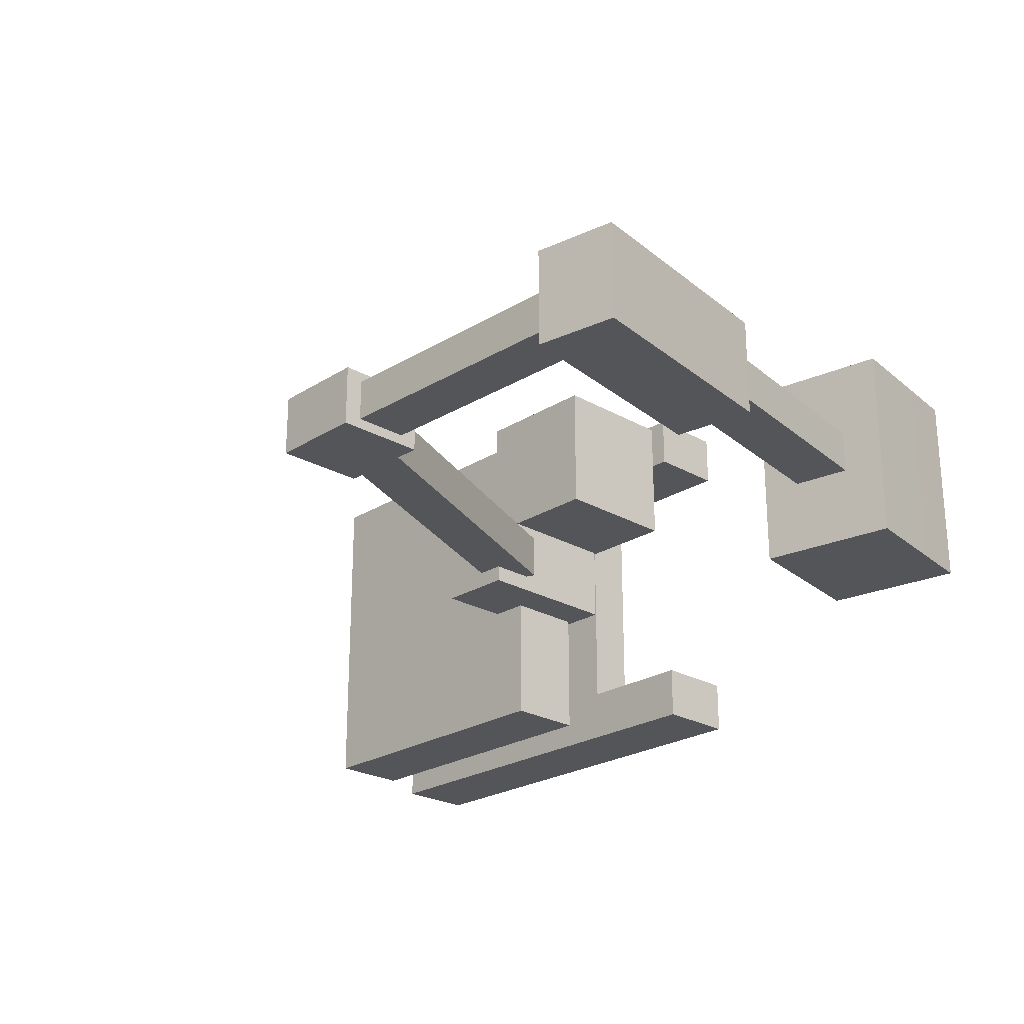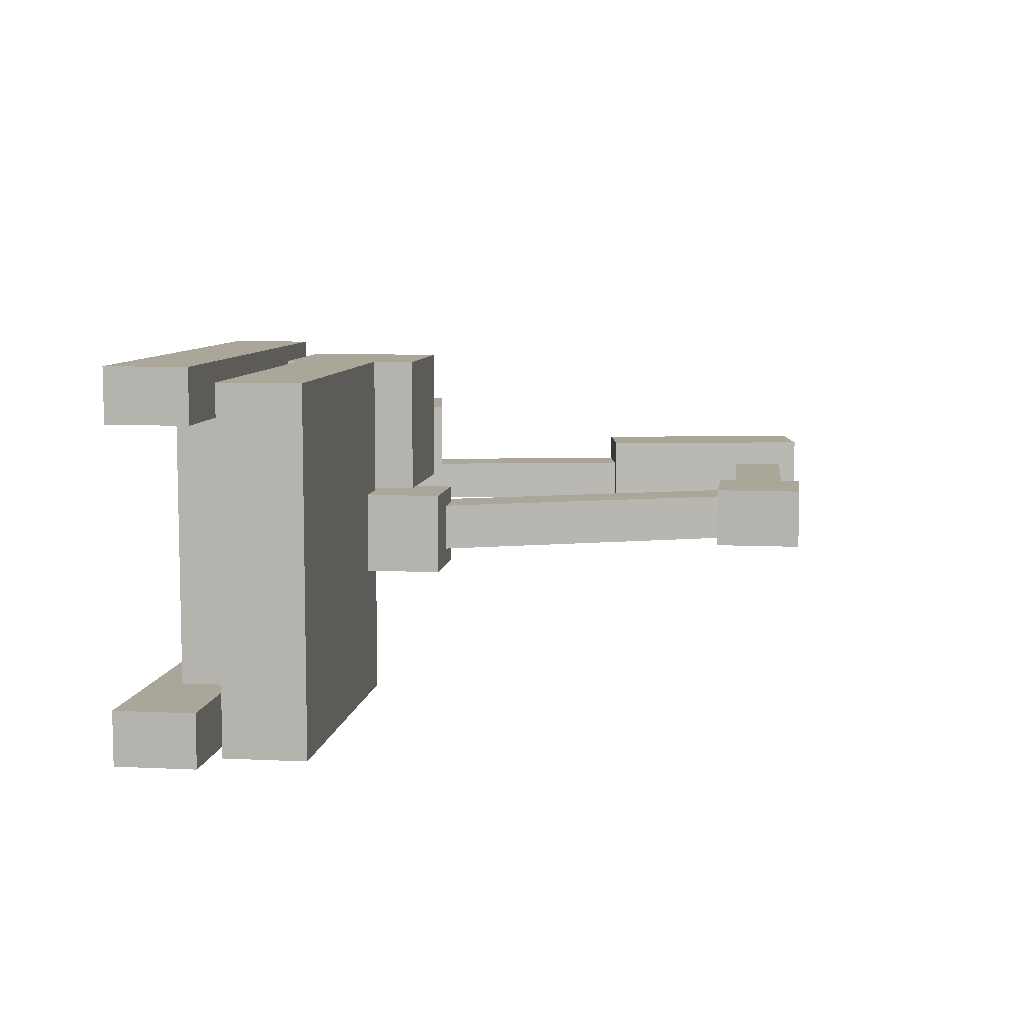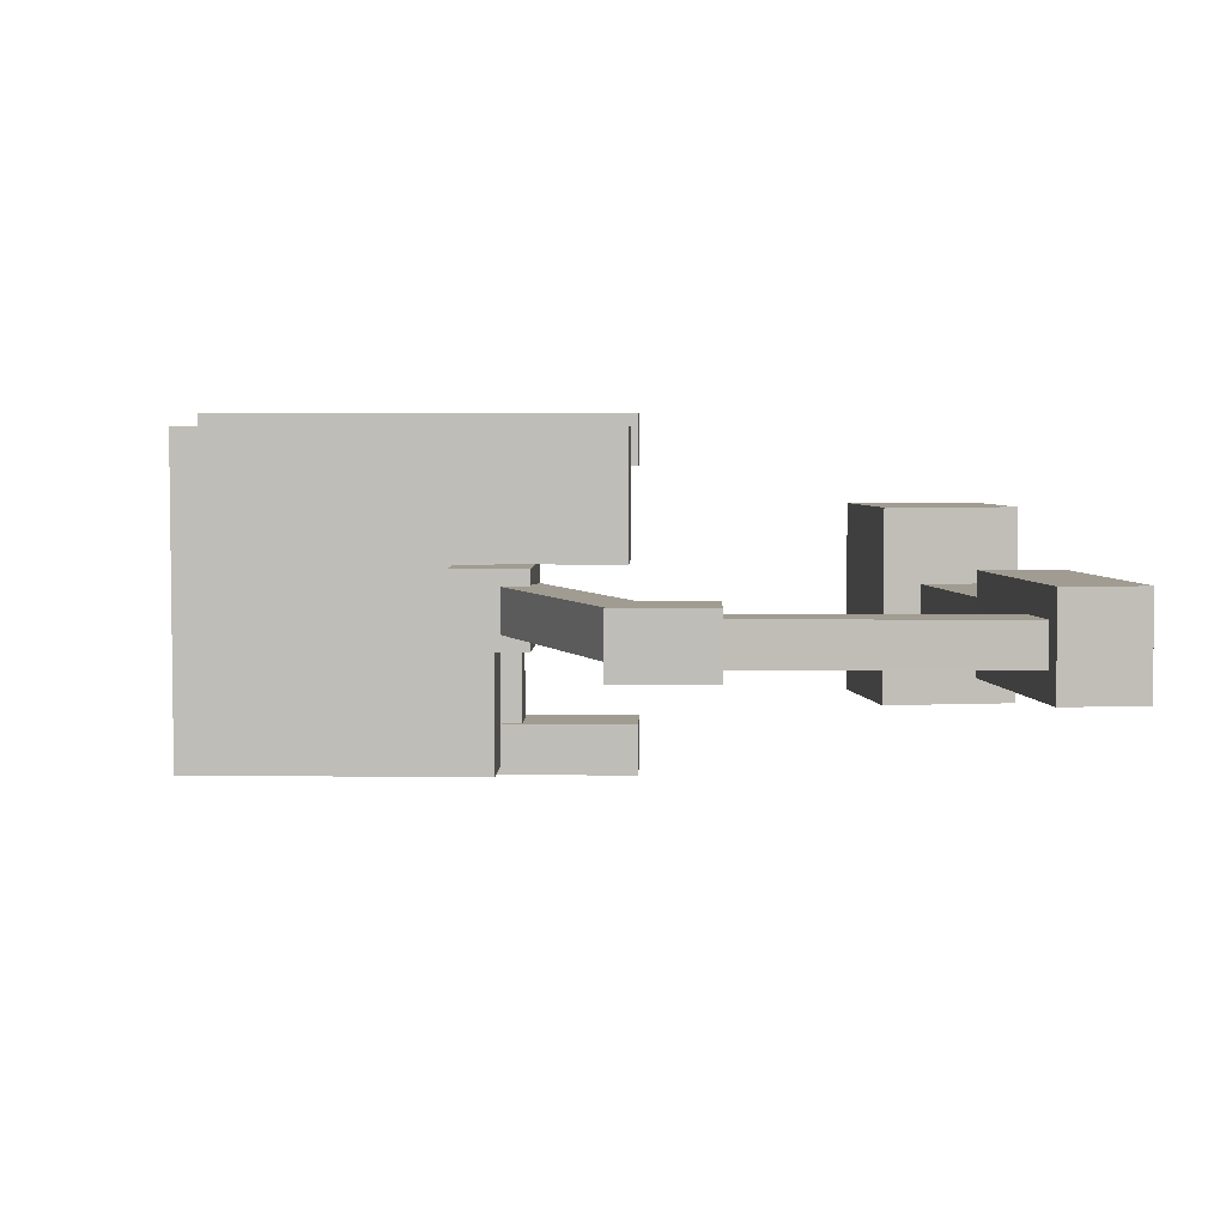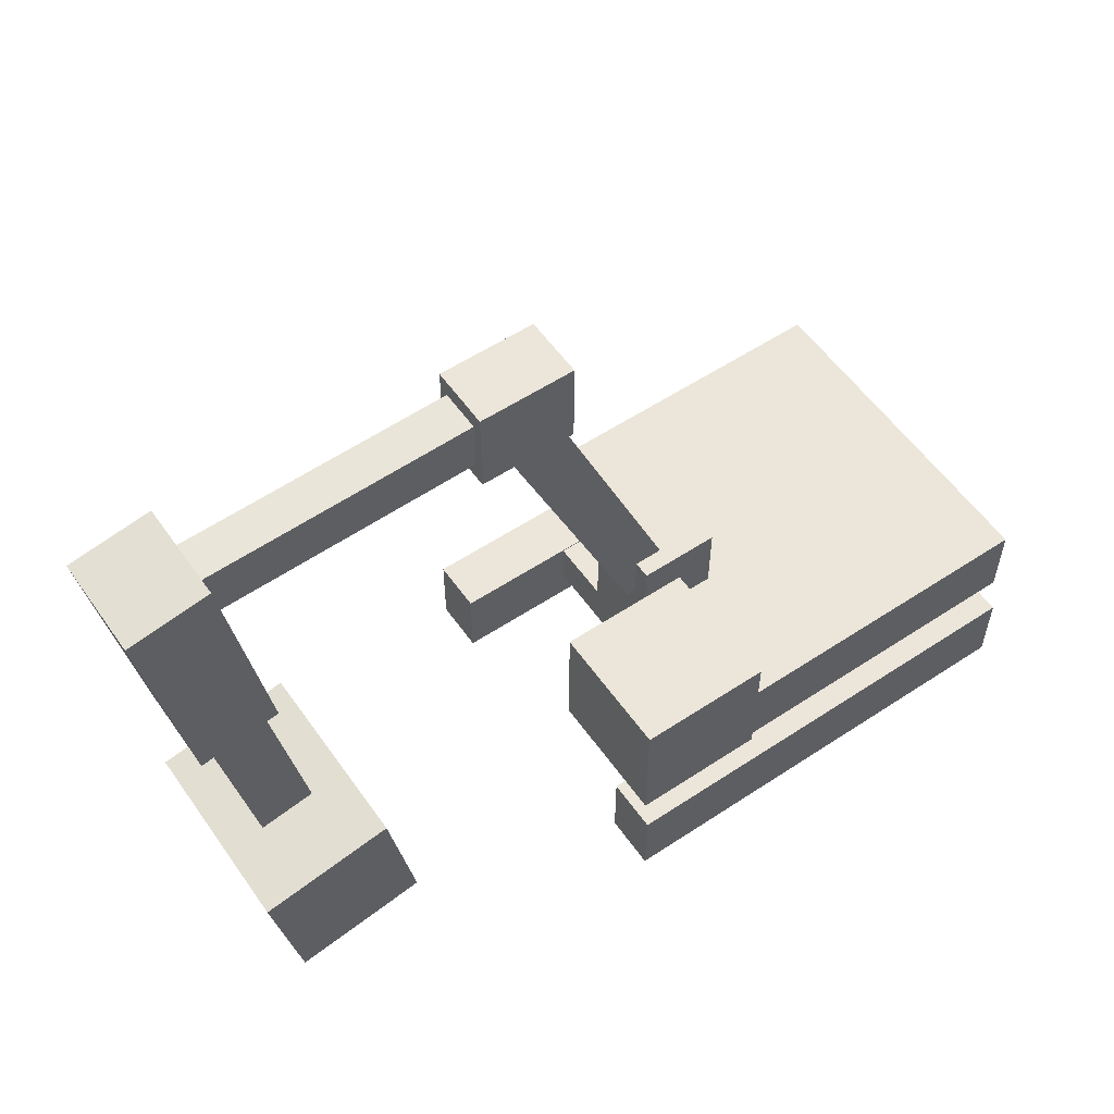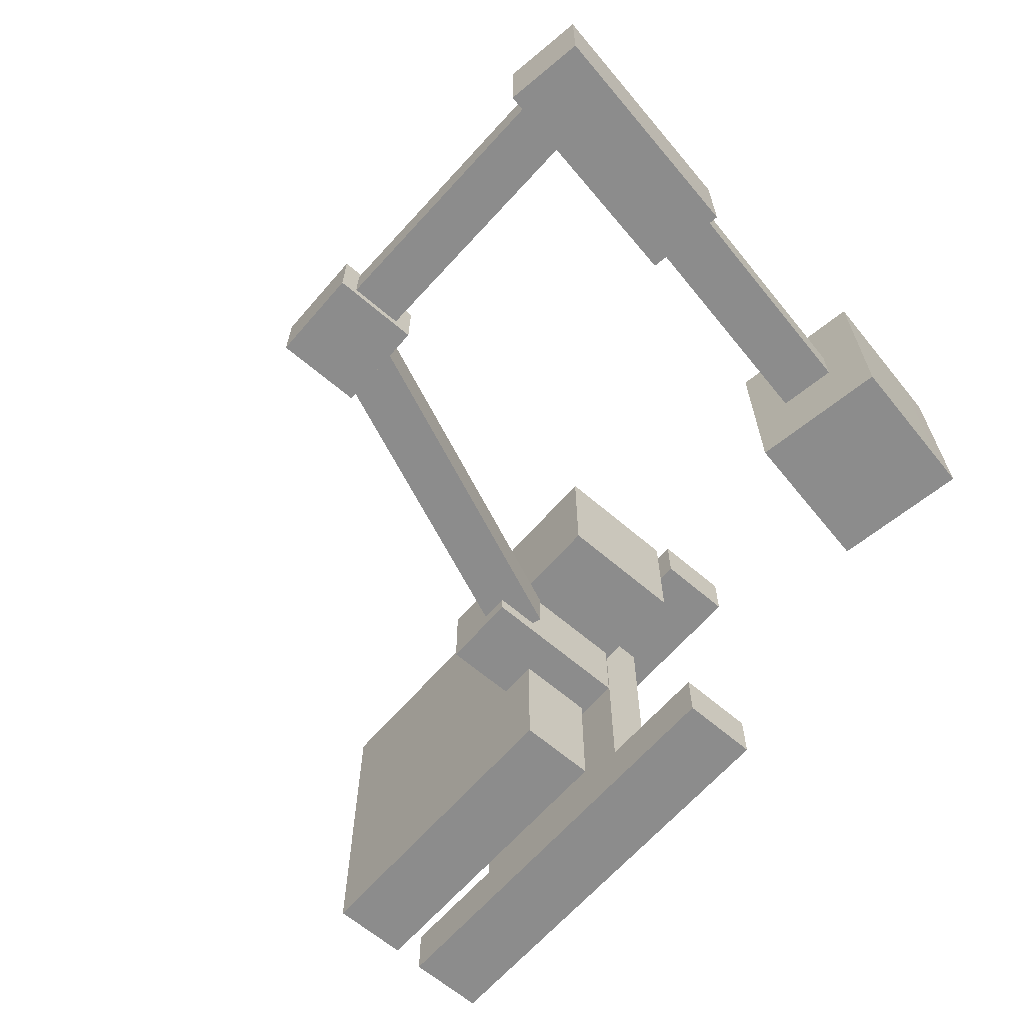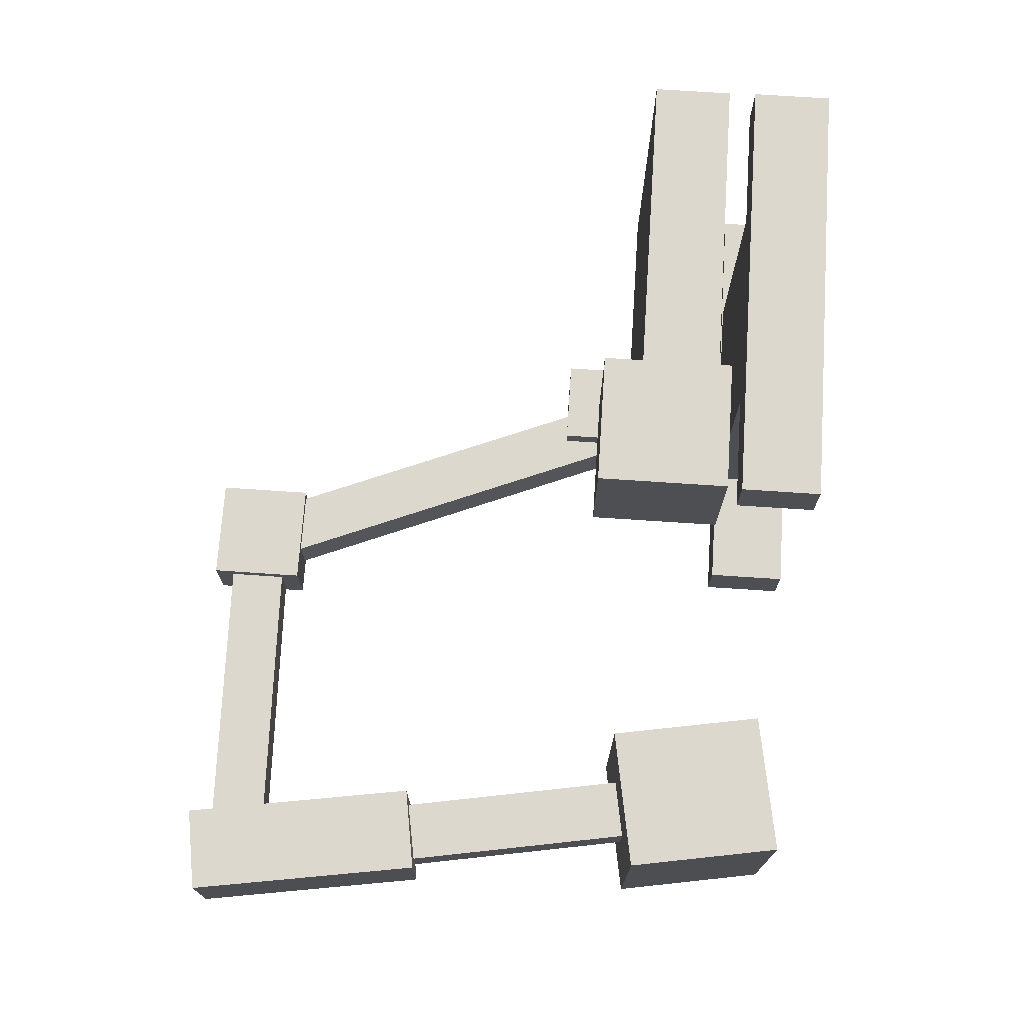
<metadata>
{"format":"obj","ext":"obj","renderer":"f3d","projection":"perspective","resolution":1024,"background":"white","views":[{"elev":-24.0,"azim":46.3,"up":"+Y"},{"elev":7.8,"azim":-82.3,"up":"+Y"},{"elev":4.4,"azim":1.6,"up":"+Y"},{"elev":56.2,"azim":145.3,"up":"+Z"},{"elev":-64.2,"azim":49.1,"up":"+Y"},{"elev":72.4,"azim":93.8,"up":"+Y"}]}
</metadata>
<code>
g royale_big_excavator_lod02
v -5.888 -2.5 1.478
v -5.888 2.5 1.478
v -1.888 2.5 1.478
v -1.888 -2.5 1.478
v -1.888 -2.5 1.478
v -1.888 2.5 0.5757
v -1.888 -2.5 0.5757
v -1.888 2.5 1.478
v 0.2371 0.75 1.754
v 0.2371 3.25 1.754
v -2.263 3.25 1.754
v -2.263 0.75 1.754
v 0.2371 0.75 4.254
v -2.263 0.75 4.254
v -2.263 3.25 4.254
v 0.2371 3.25 4.254
v 0.2371 0.75 1.754
v 0.2371 3.25 4.254
v 0.2371 3.25 1.754
v 0.2371 0.75 4.254
v -2.263 3.25 1.754
v -2.263 0.75 4.254
v -2.263 0.75 1.754
v -2.263 3.25 4.254
v -2.263 0.75 1.754
v -2.263 0.75 4.254
v 0.2371 0.75 4.254
v 0.2371 0.75 1.754
v -2.263 -3.25 3.5
v -8.263 -3.25 3.5
v -8.263 3.25 3.5
v -2.263 3.25 3.5
v -2.263 -3.25 2
v -2.263 3.25 3.5
v -2.263 3.25 2
v -2.263 -3.25 3.5
v -8.263 3.25 2
v -8.263 -3.25 3.5
v -8.263 -3.25 2
v -8.263 3.25 3.5
v -8.263 -3.25 2
v -8.263 -3.25 3.5
v -2.263 -3.25 3.5
v -2.263 -3.25 2
v 1.305 -0.4782 10.46
v 1.305 0.3857 10.46
v -1.34 0.3857 3.975
v -1.34 -0.4782 3.975
v -1.34 -0.4782 3.975
v -2.266 -0.4782 4.353
v 0.3795 -0.4782 10.83
v 1.305 -0.4782 10.46
v -8.138 -3.5 -4.578e-07
v -8.138 -3.5 1.5
v 0.3621 -3.5 1.5
v 0.3621 -3.5 -4.578e-07
v 0.3621 -2.5 1.5
v 0.3621 -3.5 -4.578e-07
v 0.3621 -3.5 1.5
v 0.3621 -2.5 -3.433e-07
v 6.624 -0.4491 3.231
v 7.355 0.3567 7.377
v 6.624 0.3567 3.231
v 7.355 -0.4491 7.377
v 5.579 -0.4491 3.415
v 6.31 -0.4491 7.561
v 7.355 -0.4491 7.377
v 6.624 -0.4491 3.231
v 7.397 -1.873 3.188
v 4.896 1.766 3.628
v 7.397 1.766 3.188
v 4.896 -1.873 3.628
v 6.915 -1.873 0.4403
v 7.397 1.766 3.188
v 6.915 1.766 0.4403
v 7.397 -1.873 3.188
v 6.915 -1.873 0.4403
v 4.415 1.766 0.8798
v 4.415 -1.873 0.8798
v 6.915 1.766 0.4403
v 4.415 1.766 0.8798
v 6.915 1.766 0.4403
v 7.397 1.766 3.188
v 4.896 1.766 3.628
v 8.263 -0.9491 11.56
v 6.782 0.8567 11.79
v 8.263 0.8567 11.56
v 6.782 -0.9491 11.79
v 7.593 -0.9491 7.359
v 8.263 0.8567 11.56
v 7.593 0.8567 7.359
v 8.263 -0.9491 11.56
v 6.111 0.8567 7.596
v 6.782 -0.9491 11.79
v 6.111 -0.9491 7.596
v 6.782 0.8567 11.79
v 6.111 -0.9491 7.596
v 6.782 -0.9491 11.79
v 8.263 -0.9491 11.56
v 7.593 -0.9491 7.359
v 1.811 -0.6173 11.86
v 0.02909 -0.6173 11.86
v 0.02908 0.5248 11.86
v 1.811 0.5248 11.86
v 1.814 -0.6173 10.2
v 1.811 0.5248 11.86
v 1.814 0.5248 10.2
v 1.811 -0.6173 11.86
v 0.03244 -0.6173 10.2
v 0.02909 -0.6173 11.86
v 1.811 -0.6173 11.86
v 1.814 -0.6173 10.2
v -1.513 -0.7962 1.889
v -1.513 0.7038 1.889
v -3.013 0.7038 1.889
v -3.013 -0.7962 1.889
v -1.513 -0.7962 4.889
v -3.013 -0.7962 4.889
v -3.013 0.7038 4.889
v -1.513 0.7038 4.889
v -1.513 -0.7962 1.889
v -1.513 0.7038 4.889
v -1.513 0.7038 1.889
v -1.513 -0.7962 4.889
v -3.013 0.7038 1.889
v -3.013 -0.7962 4.889
v -3.013 -0.7962 1.889
v -3.013 0.7038 4.889
v -3.013 -0.7962 1.889
v -3.013 -0.7962 4.889
v -1.513 -0.7962 4.889
v -1.513 -0.7962 1.889
v 0.3621 -3.5 1.5
v -8.138 -3.5 1.5
v -8.138 -2.5 1.5
v 0.3621 -2.5 1.5
v -8.138 -2.5 1.5
v -8.138 -3.5 -4.578e-07
v -8.138 -2.5 -3.433e-07
v -8.138 -3.5 1.5
v -8.138 -2.5 -3.433e-07
v 0.3621 -2.5 -3.433e-07
v 0.3621 -2.5 1.5
v -8.138 -2.5 1.5
v -8.138 3.5 -4.196e-07
v 0.3621 3.5 -3.815e-07
v 0.3621 3.5 1.5
v -8.138 3.5 1.5
v 0.3621 2.5 1.5
v 0.3621 3.5 -3.815e-07
v 0.3621 2.5 -4.196e-07
v 0.3621 3.5 1.5
v 0.3621 3.5 1.5
v -8.138 2.5 1.5
v -8.138 3.5 1.5
v 0.3621 2.5 1.5
v -8.138 2.5 1.5
v -8.138 3.5 -4.196e-07
v -8.138 3.5 1.5
v -8.138 2.5 -4.578e-07
v -8.138 2.5 -4.578e-07
v -8.138 2.5 1.5
v 0.3621 2.5 1.5
v 0.3621 2.5 -4.196e-07
v -2.263 3.25 1.754
v 0.2371 3.25 1.754
v 0.2371 3.25 4.254
v -2.263 3.25 4.254
v -8.263 3.25 2
v -2.263 3.25 2
v -2.263 3.25 3.5
v -8.263 3.25 3.5
v 4.415 -1.873 0.8798
v 4.896 -1.873 3.628
v 7.397 -1.873 3.188
v 6.915 -1.873 0.4403
v 5.579 -0.4491 3.415
v 6.31 0.3567 7.561
v 6.31 -0.4491 7.561
v 5.579 0.3567 3.415
v 5.579 0.3567 3.415
v 6.624 0.3567 3.231
v 7.355 0.3567 7.377
v 6.31 0.3567 7.561
v 7.593 -0.9491 7.359
v 6.111 0.8567 7.596
v 6.111 -0.9491 7.596
v 7.593 0.8567 7.359
v -3.013 0.7038 1.889
v -1.513 0.7038 1.889
v -1.513 0.7038 4.889
v -3.013 0.7038 4.889
v -2.263 -3.25 2
v -2.263 3.25 2
v -8.263 3.25 2
v -8.263 -3.25 2
v -1.34 0.3857 3.975
v 1.305 0.3857 10.46
v 0.3795 0.3857 10.83
v -2.266 0.3857 4.353
v 0.03244 0.5248 10.2
v 1.814 0.5248 10.2
v 1.811 0.5248 11.86
v 0.02908 0.5248 11.86
v 0.3795 -0.4782 10.83
v -2.266 -0.4782 4.353
v -2.266 0.3857 4.353
v 0.3795 0.3857 10.83
v 1.814 -0.6173 10.2
v 1.814 0.5248 10.2
v 0.03244 0.5248 10.2
v 0.03244 -0.6173 10.2
v 0.03244 -0.6173 10.2
v 0.02908 0.5248 11.86
v 0.02909 -0.6173 11.86
v 0.03244 0.5248 10.2
v 6.111 0.8567 7.596
v 7.593 0.8567 7.359
v 8.263 0.8567 11.56
v 6.782 0.8567 11.79
v -5.888 -2.5 1.478
v -5.888 2.5 0.5757
v -5.888 2.5 1.478
v -5.888 -2.5 0.5757
v 4.415 -1.873 0.8798
v 4.415 1.766 0.8798
v 4.896 1.766 3.628
v 4.896 -1.873 3.628
v 1.811 0.3361 11.53
v 6.722 0.3361 11.42
v 6.722 -0.4286 11.42
v 1.811 -0.4286 11.53
v 1.813 -0.4286 10.53
v 6.563 -0.4286 10.42
v 6.563 0.3361 10.42
v 1.813 0.3361 10.53
v 6.563 -0.4286 10.42
v 1.813 -0.4286 10.53
v 1.811 -0.4286 11.53
v 6.722 -0.4286 11.42
v 1.811 0.3361 11.53
v 1.813 0.3361 10.53
v 6.563 0.3361 10.42
v 6.722 0.3361 11.42
g royale_big_excavator_lod02_0
f 3 2 1
f 4 3 1
f 7 6 5
f 8 5 6
f 11 10 9
f 12 11 9
f 15 14 13
f 16 15 13
f 19 18 17
f 20 17 18
f 23 22 21
f 24 21 22
f 27 26 25
f 28 27 25
f 31 30 29
f 32 31 29
f 35 34 33
f 36 33 34
f 39 38 37
f 40 37 38
f 43 42 41
f 44 43 41
f 47 46 45
f 48 47 45
f 51 50 49
f 52 51 49
f 55 54 53
f 56 55 53
f 59 58 57
f 60 57 58
f 63 62 61
f 64 61 62
f 67 66 65
f 68 67 65
f 71 70 69
f 72 69 70
f 75 74 73
f 76 73 74
f 79 78 77
f 80 77 78
f 83 82 81
f 84 83 81
f 87 86 85
f 88 85 86
f 91 90 89
f 92 89 90
f 95 94 93
f 96 93 94
f 99 98 97
f 100 99 97
f 103 102 101
f 104 103 101
f 107 106 105
f 108 105 106
f 111 110 109
f 112 111 109
f 115 114 113
f 116 115 113
f 119 118 117
f 120 119 117
f 123 122 121
f 124 121 122
f 127 126 125
f 128 125 126
f 131 130 129
f 132 131 129
f 135 134 133
f 136 135 133
f 139 138 137
f 140 137 138
f 143 142 141
f 144 143 141
f 147 146 145
f 148 147 145
f 151 150 149
f 152 149 150
f 155 154 153
f 156 153 154
f 159 158 157
f 160 157 158
f 163 162 161
f 164 163 161
f 167 166 165
f 168 167 165
f 171 170 169
f 172 171 169
f 175 174 173
f 176 175 173
f 179 178 177
f 180 177 178
f 183 182 181
f 184 183 181
f 187 186 185
f 188 185 186
f 191 190 189
f 192 191 189
f 195 194 193
f 196 195 193
f 199 198 197
f 200 199 197
f 203 202 201
f 204 203 201
f 207 206 205
f 208 207 205
f 211 210 209
f 212 211 209
f 215 214 213
f 216 213 214
f 219 218 217
f 220 219 217
f 223 222 221
f 224 221 222
f 227 226 225
f 225 228 227
f 231 230 229
f 232 231 229
f 235 234 233
f 236 235 233
f 239 238 237
f 240 239 237
f 243 242 241
f 244 243 241

</code>
